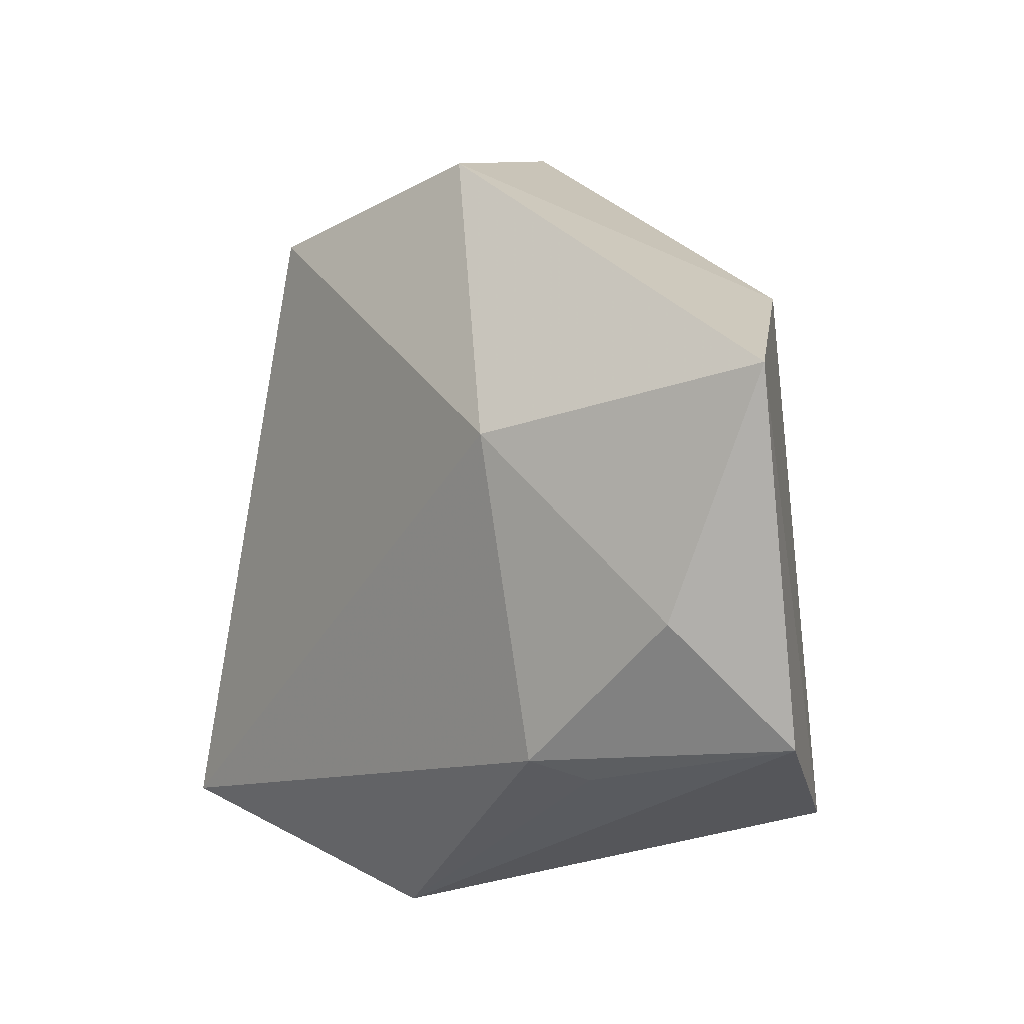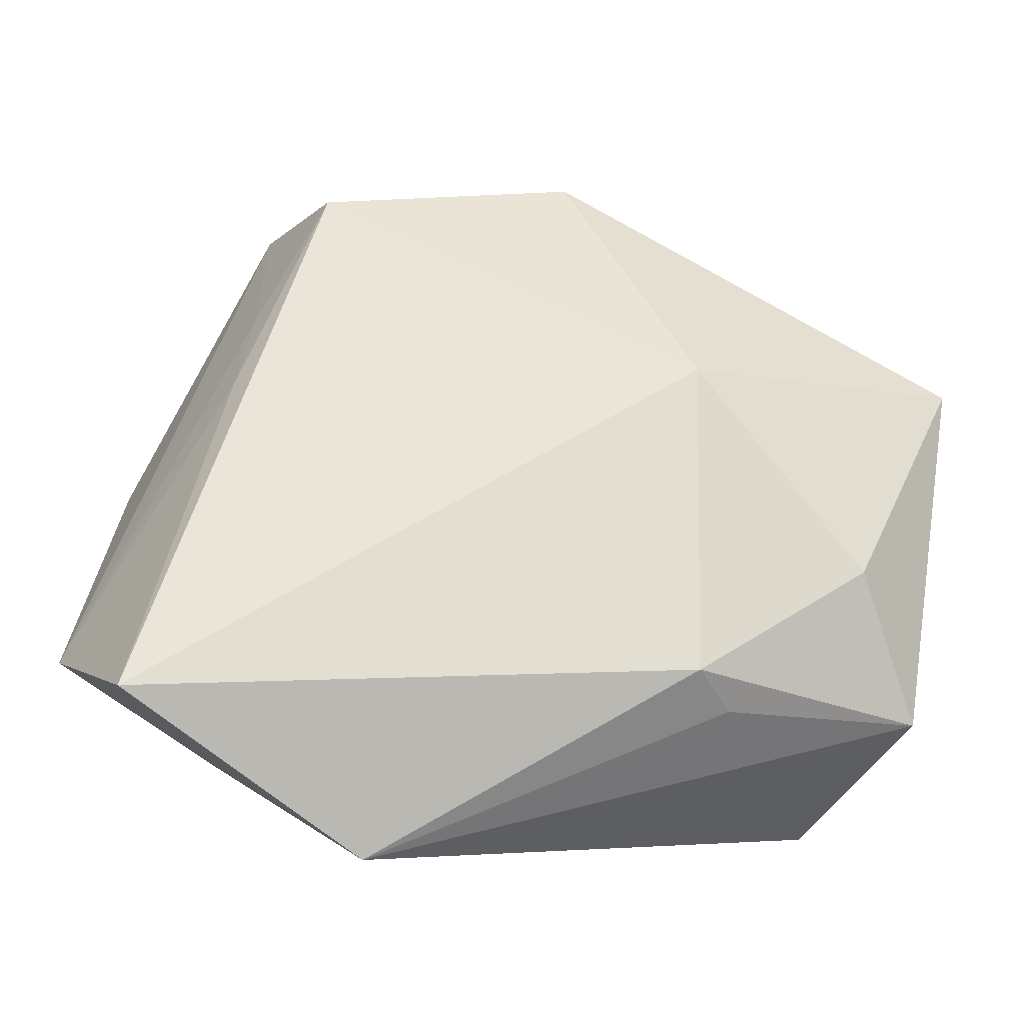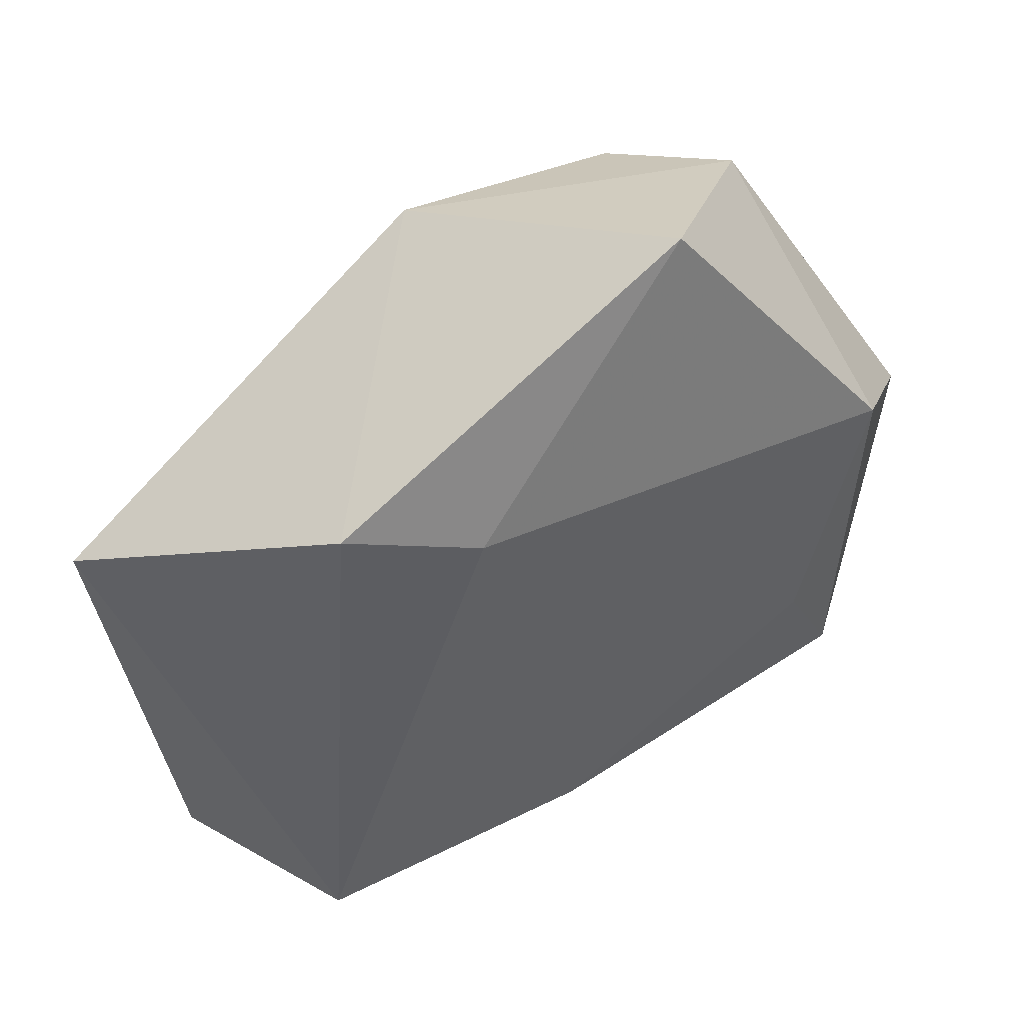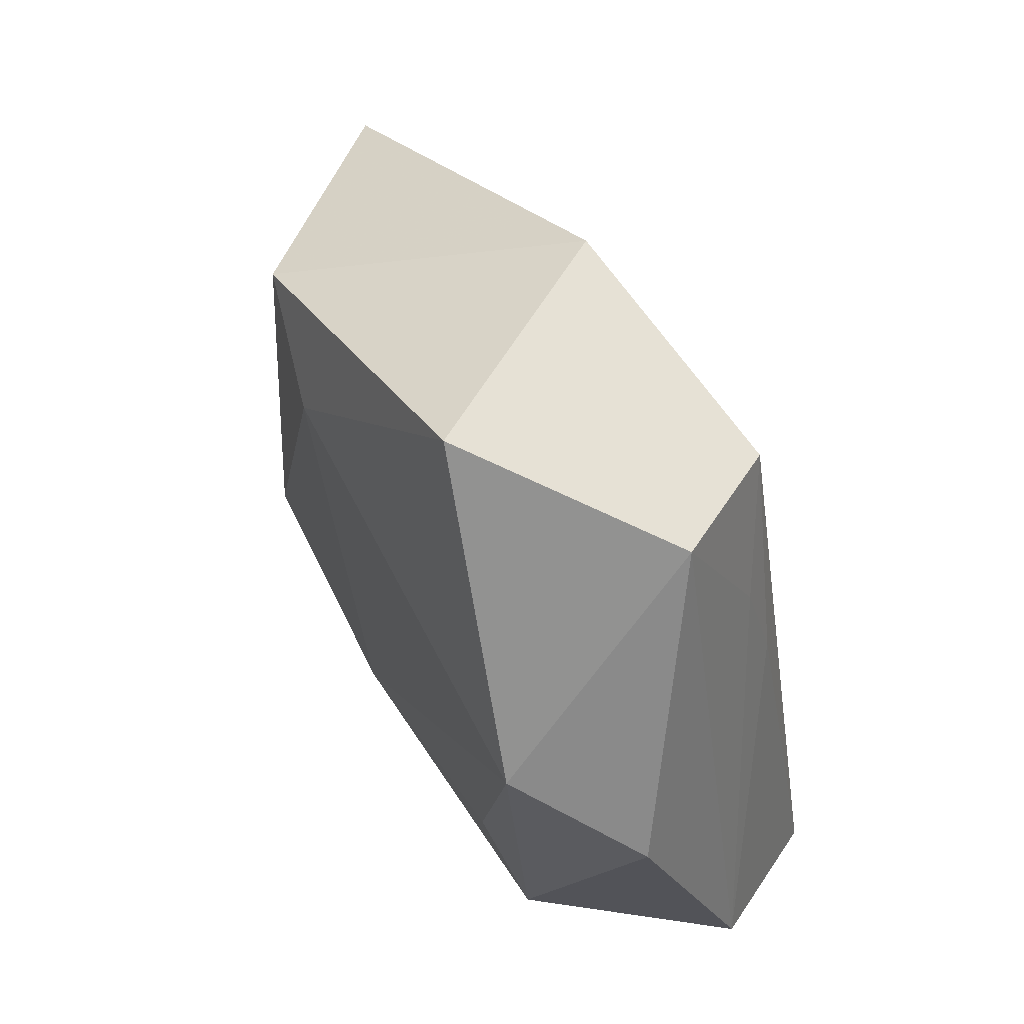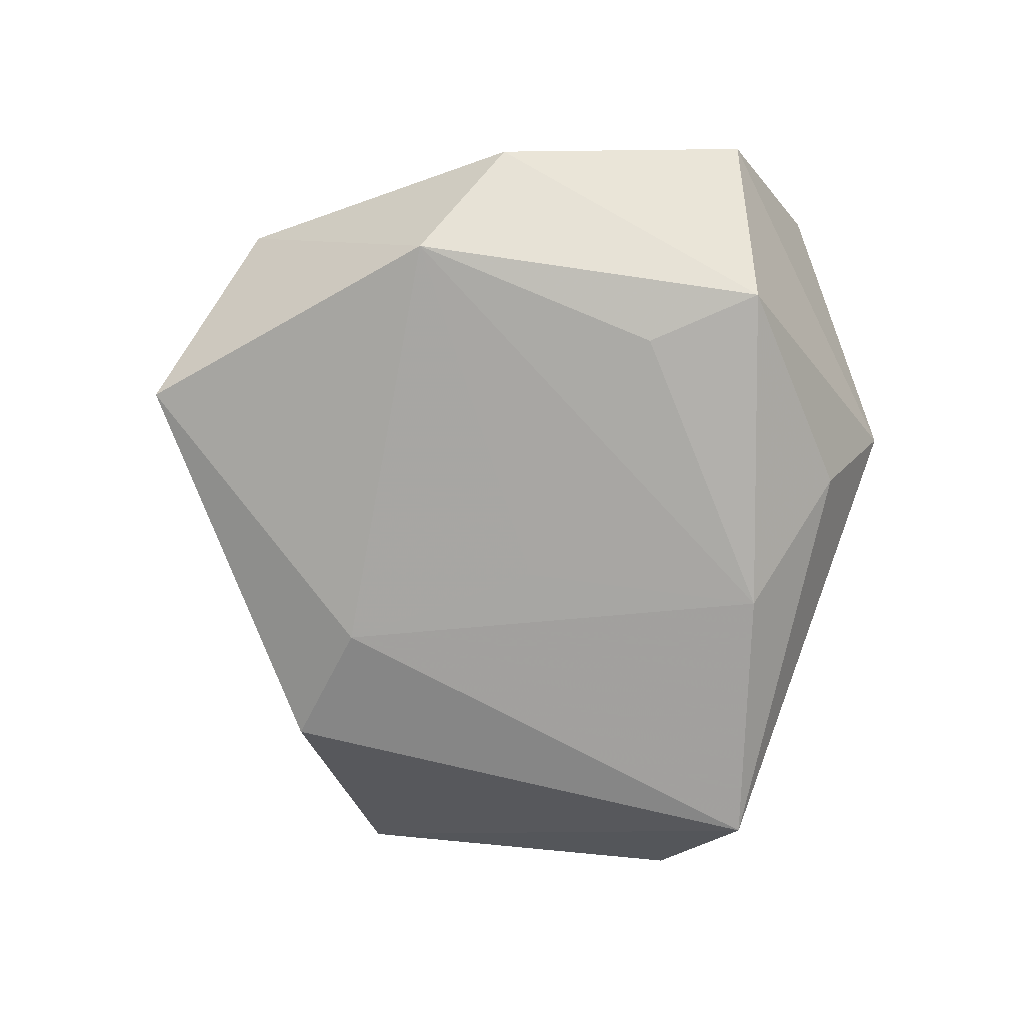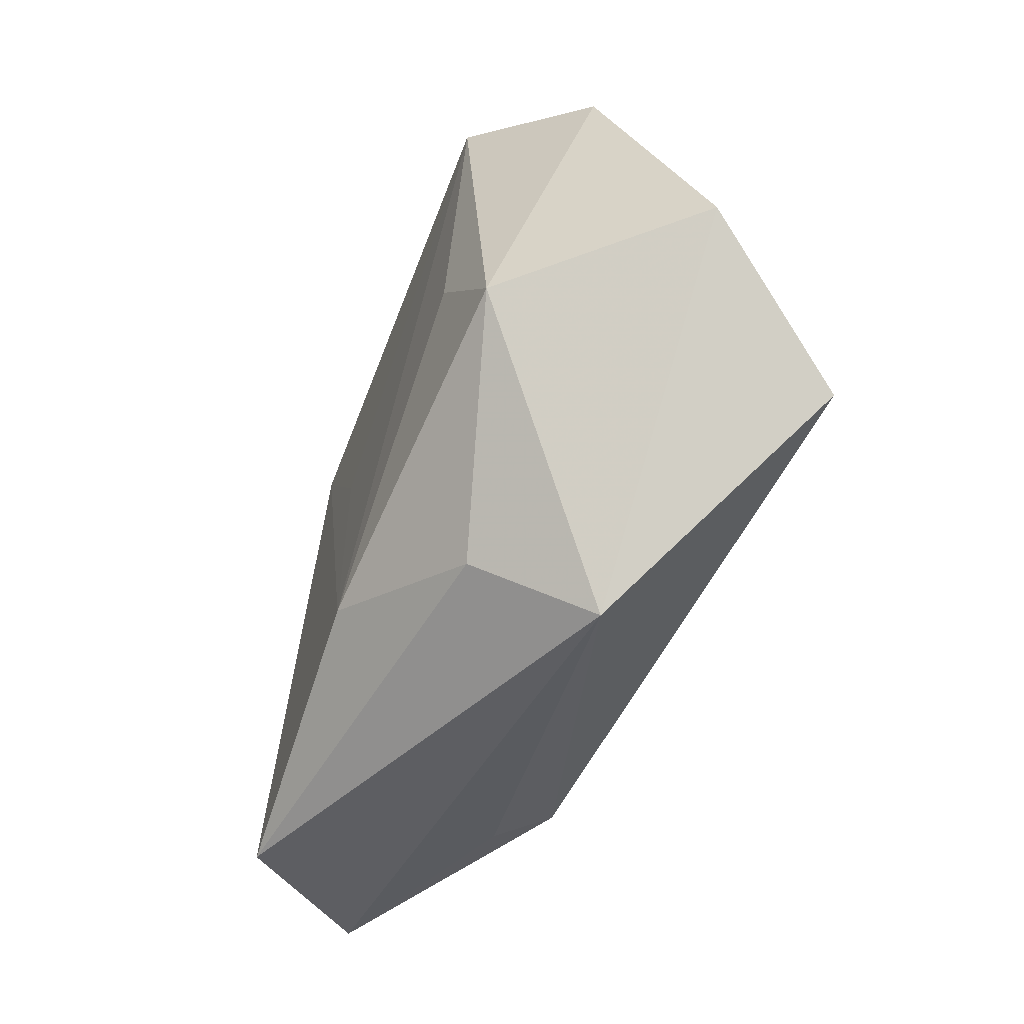
<metadata>
{"format":"obj","ext":"obj","renderer":"f3d","projection":"perspective","resolution":1024,"background":"white","views":[{"elev":-4.4,"azim":53.0,"up":"+Y"},{"elev":-33.2,"azim":-0.0,"up":"+Y"},{"elev":45.3,"azim":150.6,"up":"+Y"},{"elev":61.5,"azim":-118.4,"up":"+Y"},{"elev":-75.5,"azim":-98.4,"up":"+Z"},{"elev":-61.4,"azim":-111.9,"up":"+Y"}]}
</metadata>
<code>
v -0.04337 0.009176 -0.008261
v -0.03733 -0.03112 0.01829
v 0.04108 -0.01262 0.01017
v -0.03215 0.01735 -0.01881
v 0.0232 0.007388 0.02022
v 0.01655 0.0192 -0.01777
v -0.0188 0.03371 0.01756
v -0.02495 -0.01086 -0.01808
v -0.008931 0.04658 -0.01302
v 0.02574 -0.02855 0.00781
v 0.03093 0.02398 -0.01417
v 0.009071 0.03947 0.01284
v 0.005096 -0.0286 -0.0178
v -0.009471 -0.03667 -0.009022
v -0.04706 -0.01957 0.002412
v 0.03533 -0.03222 -0.01587
v 0.005419 -0.00118 -0.01793
v -0.01278 -0.04372 0.003626
v -0.02839 0.009088 0.01535
v -0.027 0.03827 0.004388
v 0.02245 -0.02652 0.01334
v 0.04691 -0.02521 -0.001598
v -0.03187 -0.02275 -0.01593
v 0.05258 0.01271 0.007503
v -0.02682 0.01991 0.01301
f 24 16 11
f 24 11 12
f 12 11 9
f 9 20 12
f 12 20 7
f 15 23 18
f 22 16 24
f 22 18 16
f 15 18 2
f 2 18 21
f 1 23 15
f 15 20 1
f 23 1 4
f 4 20 9
f 4 1 20
f 25 20 15
f 7 20 25
f 16 18 14
f 14 18 23
f 3 22 24
f 21 22 3
f 21 18 10
f 10 22 21
f 18 22 10
f 5 2 21
f 21 3 5
f 7 2 5
f 5 3 24
f 5 12 7
f 24 12 5
f 9 11 6
f 6 4 9
f 6 11 16
f 16 14 13
f 13 14 23
f 13 6 16
f 19 2 7
f 7 25 19
f 15 2 19
f 19 25 15
f 23 4 8
f 8 13 23
f 4 13 8
f 4 6 17
f 17 13 4
f 6 13 17

</code>
